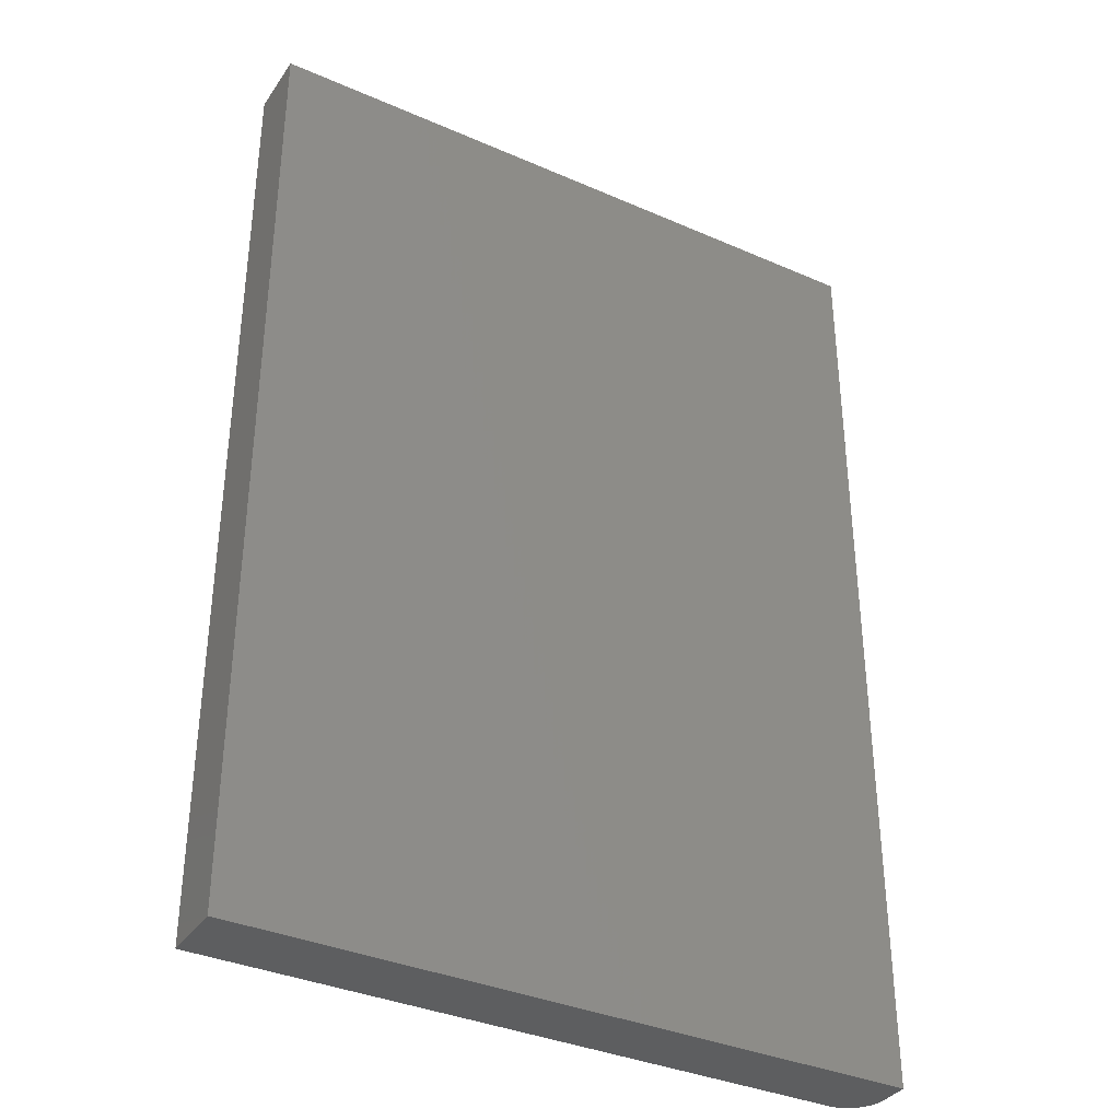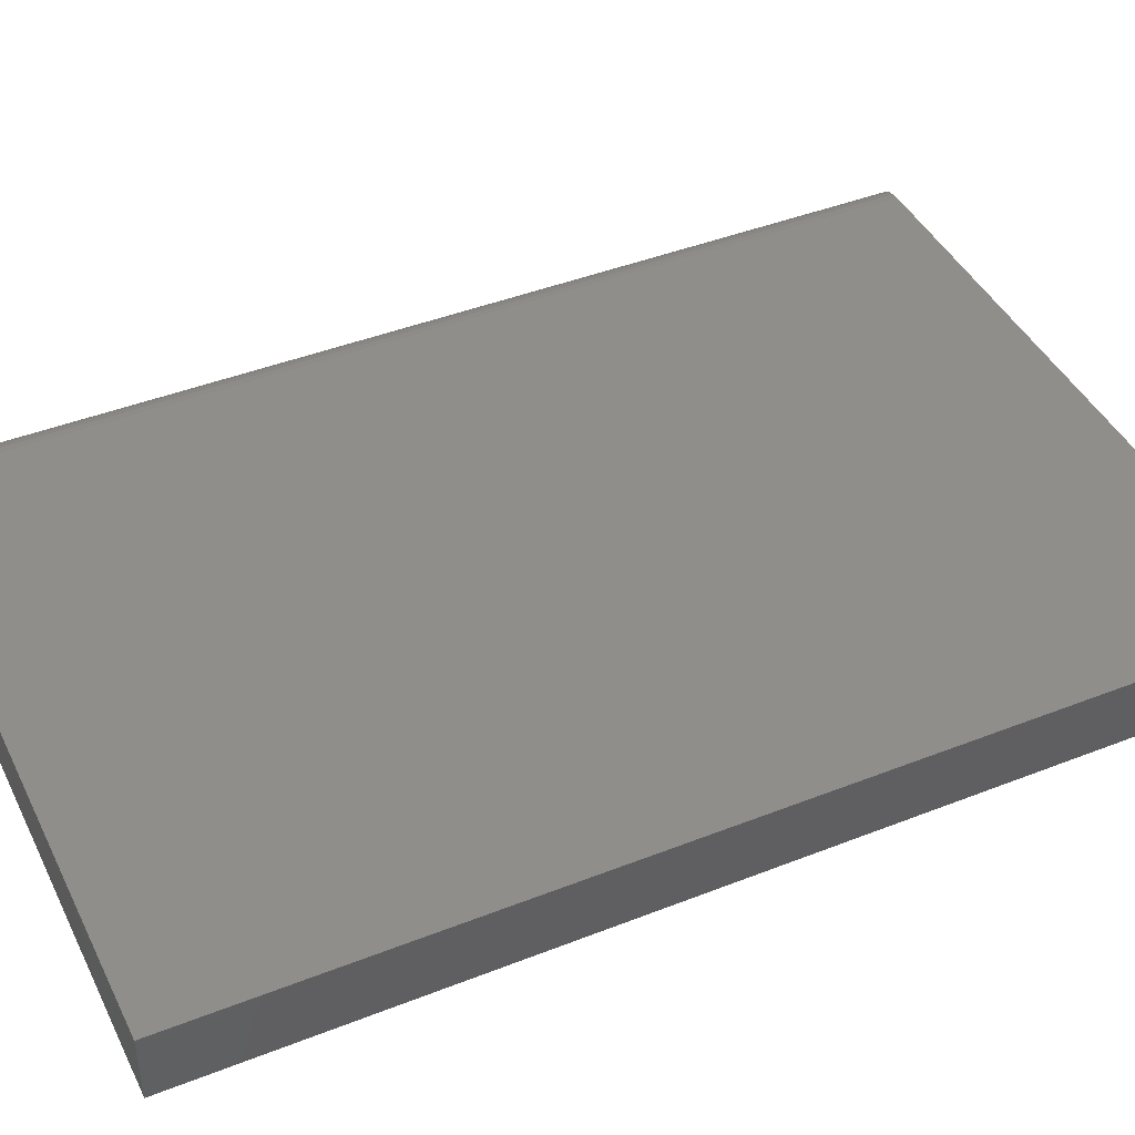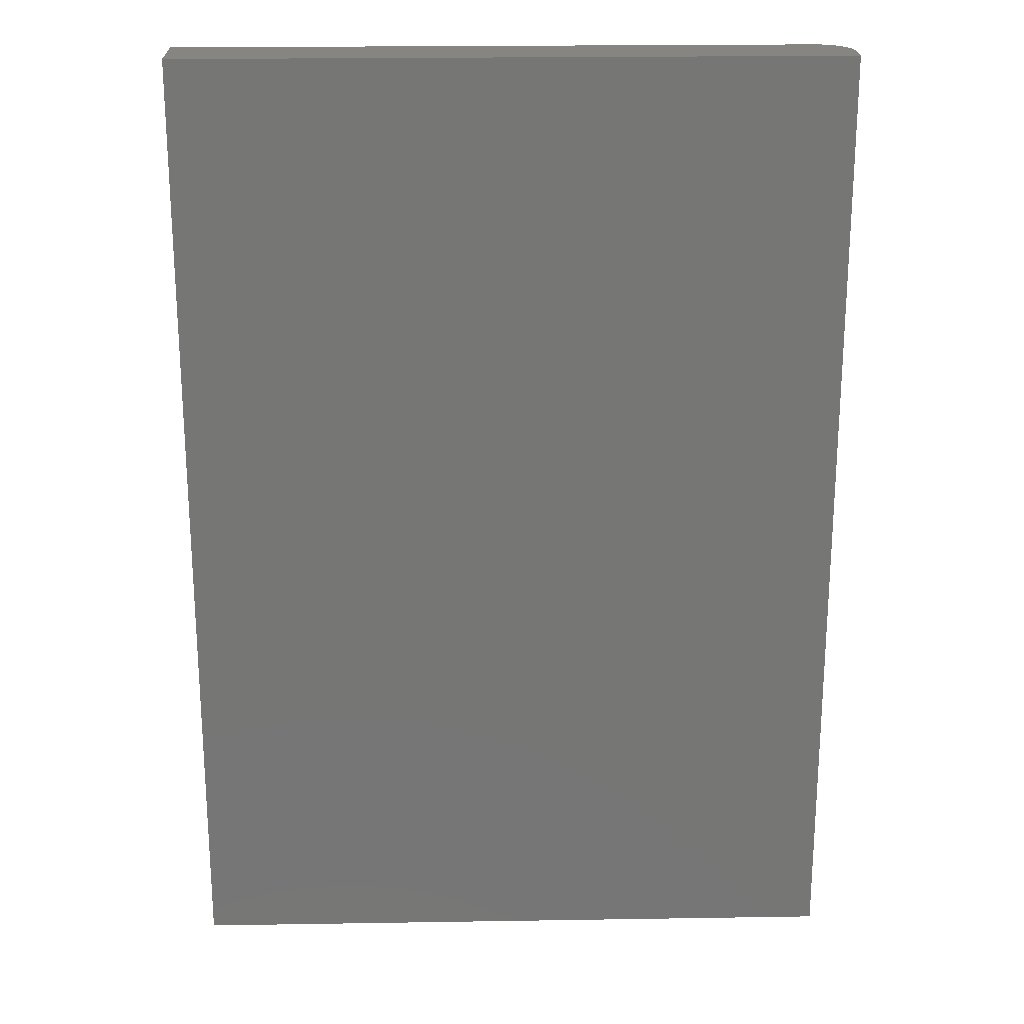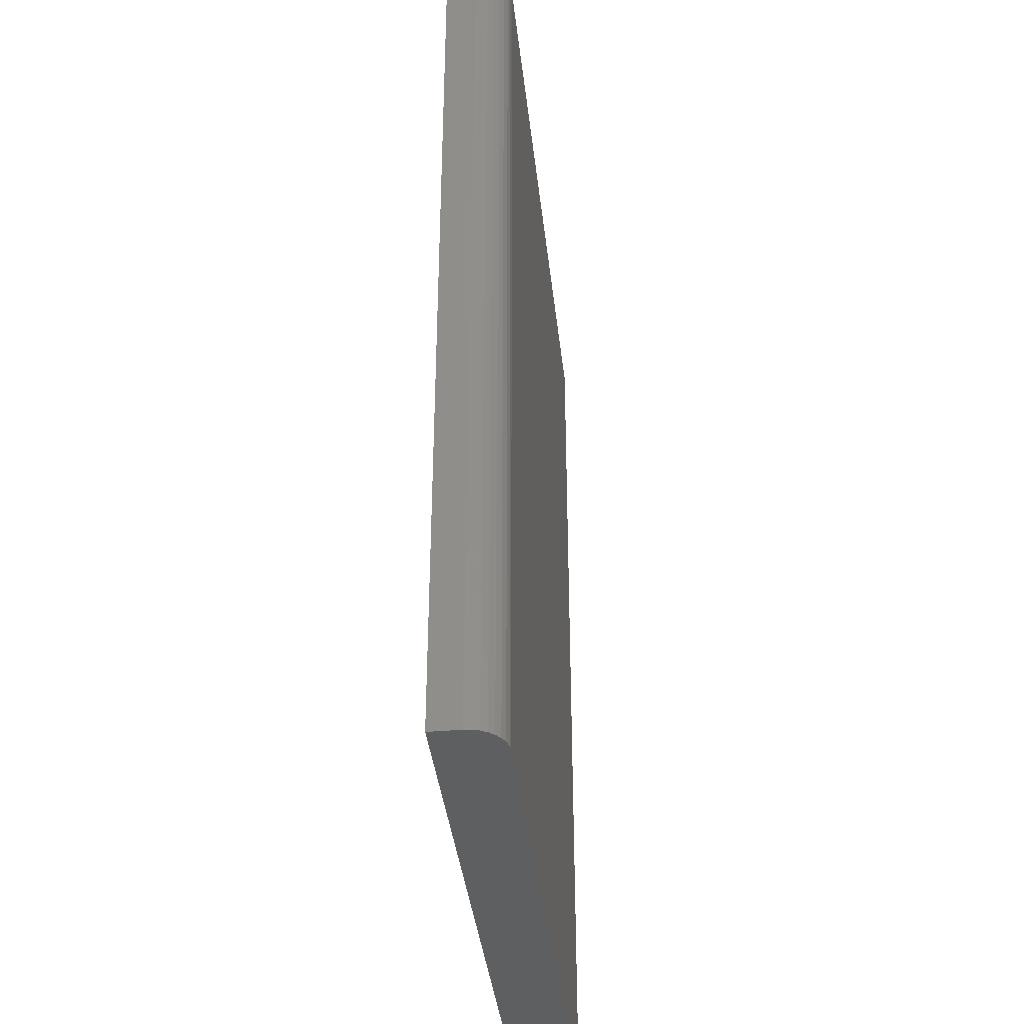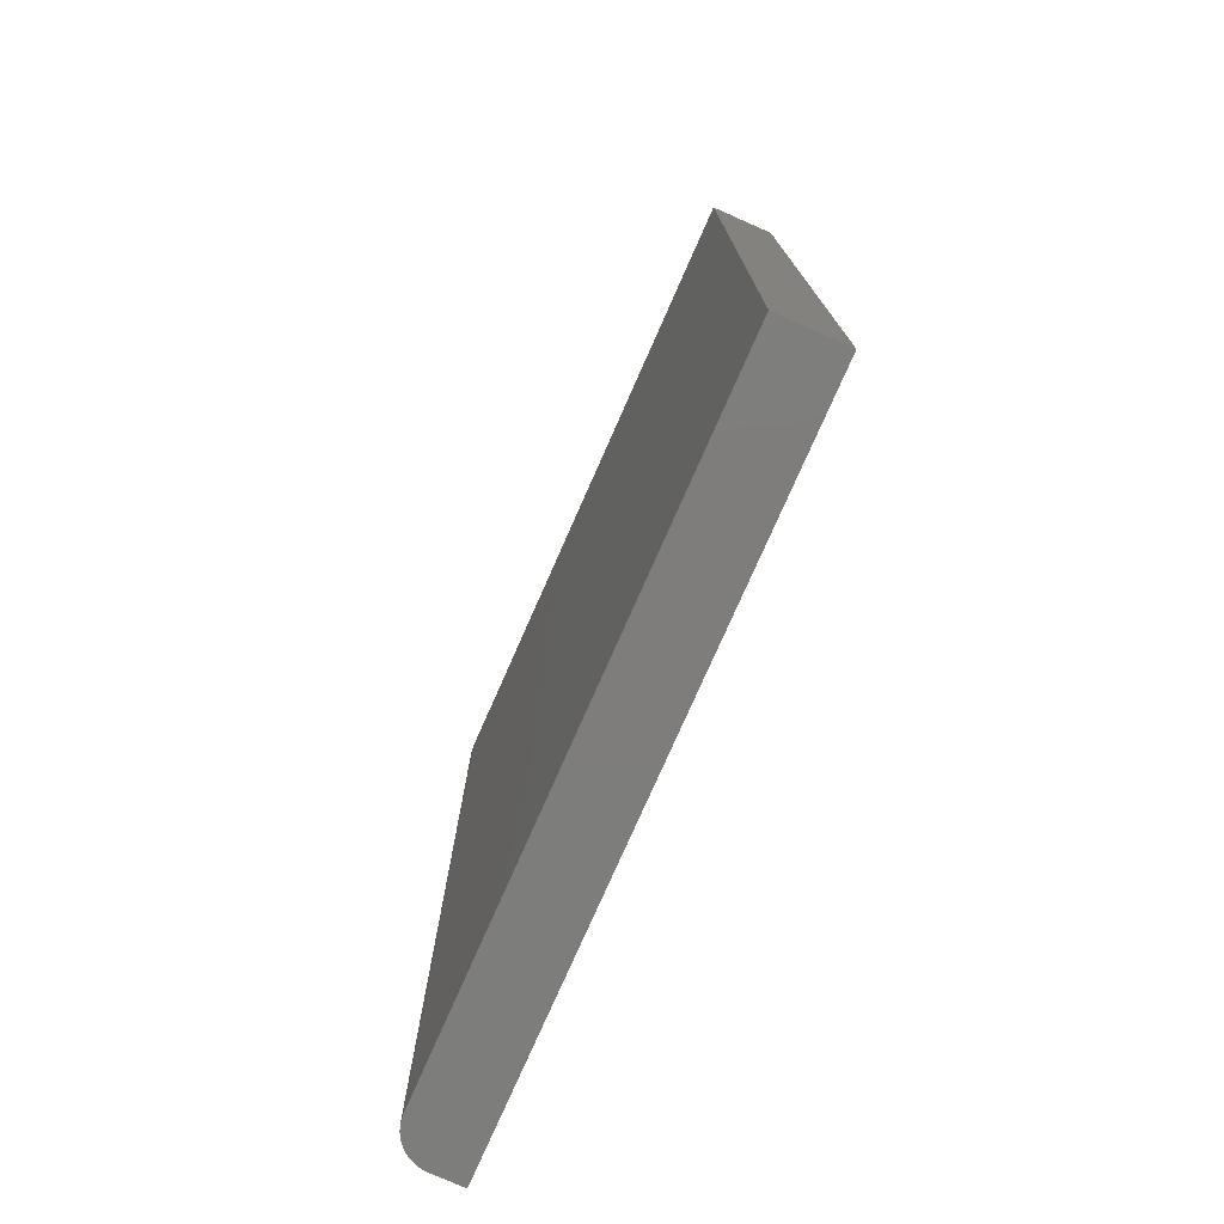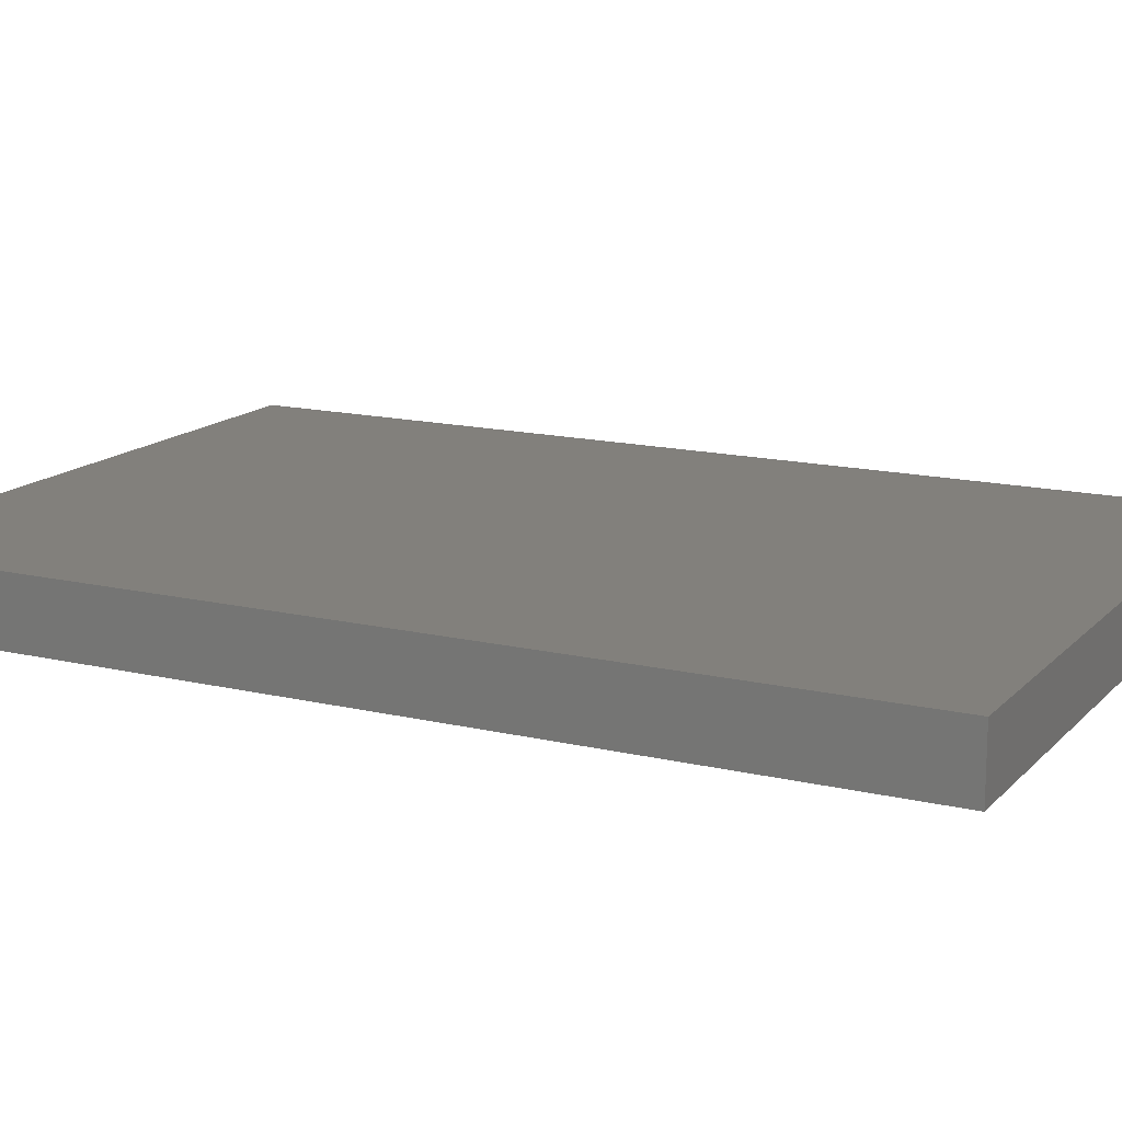
<metadata>
{"format":"stl","ext":"stl","renderer":"f3d","projection":"perspective","resolution":1024,"background":"white","views":[{"elev":-35.8,"azim":150.1,"up":"+Y"},{"elev":43.1,"azim":65.0,"up":"+Z"},{"elev":21.8,"azim":178.4,"up":"+Y"},{"elev":-38.2,"azim":-83.7,"up":"+Y"},{"elev":-77.0,"azim":66.2,"up":"+Y"},{"elev":14.8,"azim":117.1,"up":"+Z"}]}
</metadata>
<code>
# stl→obj: 24 verts, 44 faces
v -0.4688 -0.75 0.1016
v 0.5187 -0.75 0.1016
v -0.4688 0.75 0.1016
v 0.5187 0.75 0.1016
v -0.5234 0.75 0.04688
v -0.5234 0.75 0
v -0.5234 -0.75 0.04688
v -0.5234 -0.75 0
v -0.5224 0.75 0.05754
v -0.5193 0.75 0.0678
v -0.5142 0.75 0.07726
v -0.5074 0.75 0.08554
v -0.4991 0.75 0.09235
v -0.4897 0.75 0.0974
v -0.4794 0.75 0.1005
v 0.5187 0.75 0
v -0.4794 -0.75 0.1005
v -0.4897 -0.75 0.0974
v -0.4991 -0.75 0.09235
v -0.5074 -0.75 0.08554
v -0.5142 -0.75 0.07726
v -0.5193 -0.75 0.0678
v -0.5224 -0.75 0.05754
v 0.5187 -0.75 0
f 1 2 3
f 3 2 4
f 5 6 7
f 7 6 8
f 6 5 9
f 6 9 10
f 6 10 11
f 6 11 12
f 6 12 13
f 6 13 14
f 6 14 15
f 6 15 3
f 6 3 4
f 6 4 16
f 1 17 18
f 1 18 19
f 1 19 20
f 1 20 21
f 1 21 22
f 1 22 23
f 1 23 7
f 1 7 8
f 1 8 24
f 1 24 2
f 5 7 9
f 9 7 23
f 9 23 10
f 10 23 22
f 10 22 11
f 11 22 21
f 11 21 12
f 12 21 20
f 12 20 13
f 13 20 19
f 13 19 14
f 14 19 18
f 14 18 15
f 15 18 17
f 15 17 3
f 3 17 1
f 8 6 24
f 24 6 16
f 2 24 4
f 4 24 16

</code>
